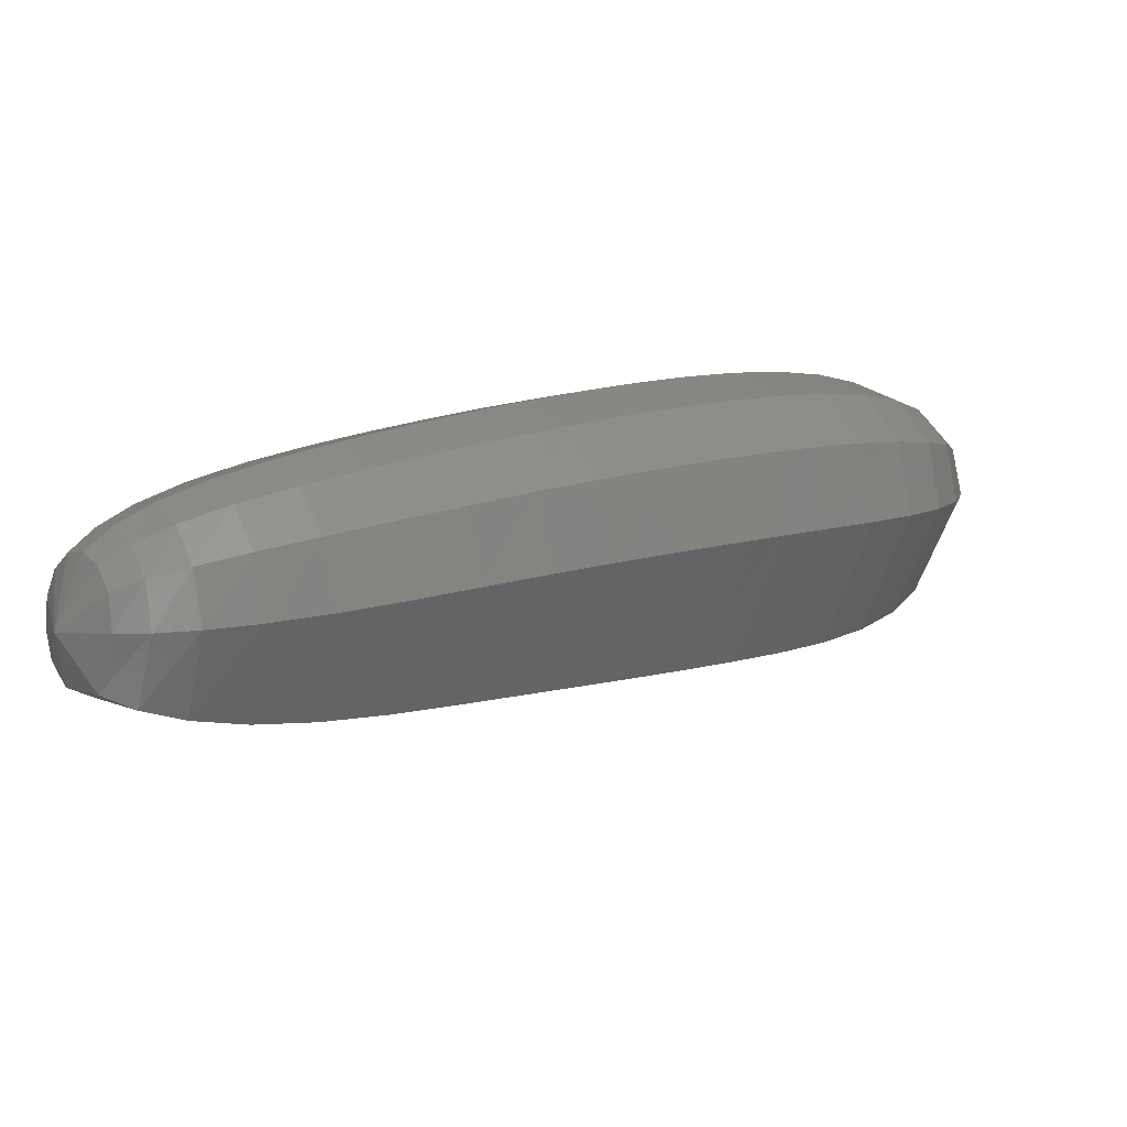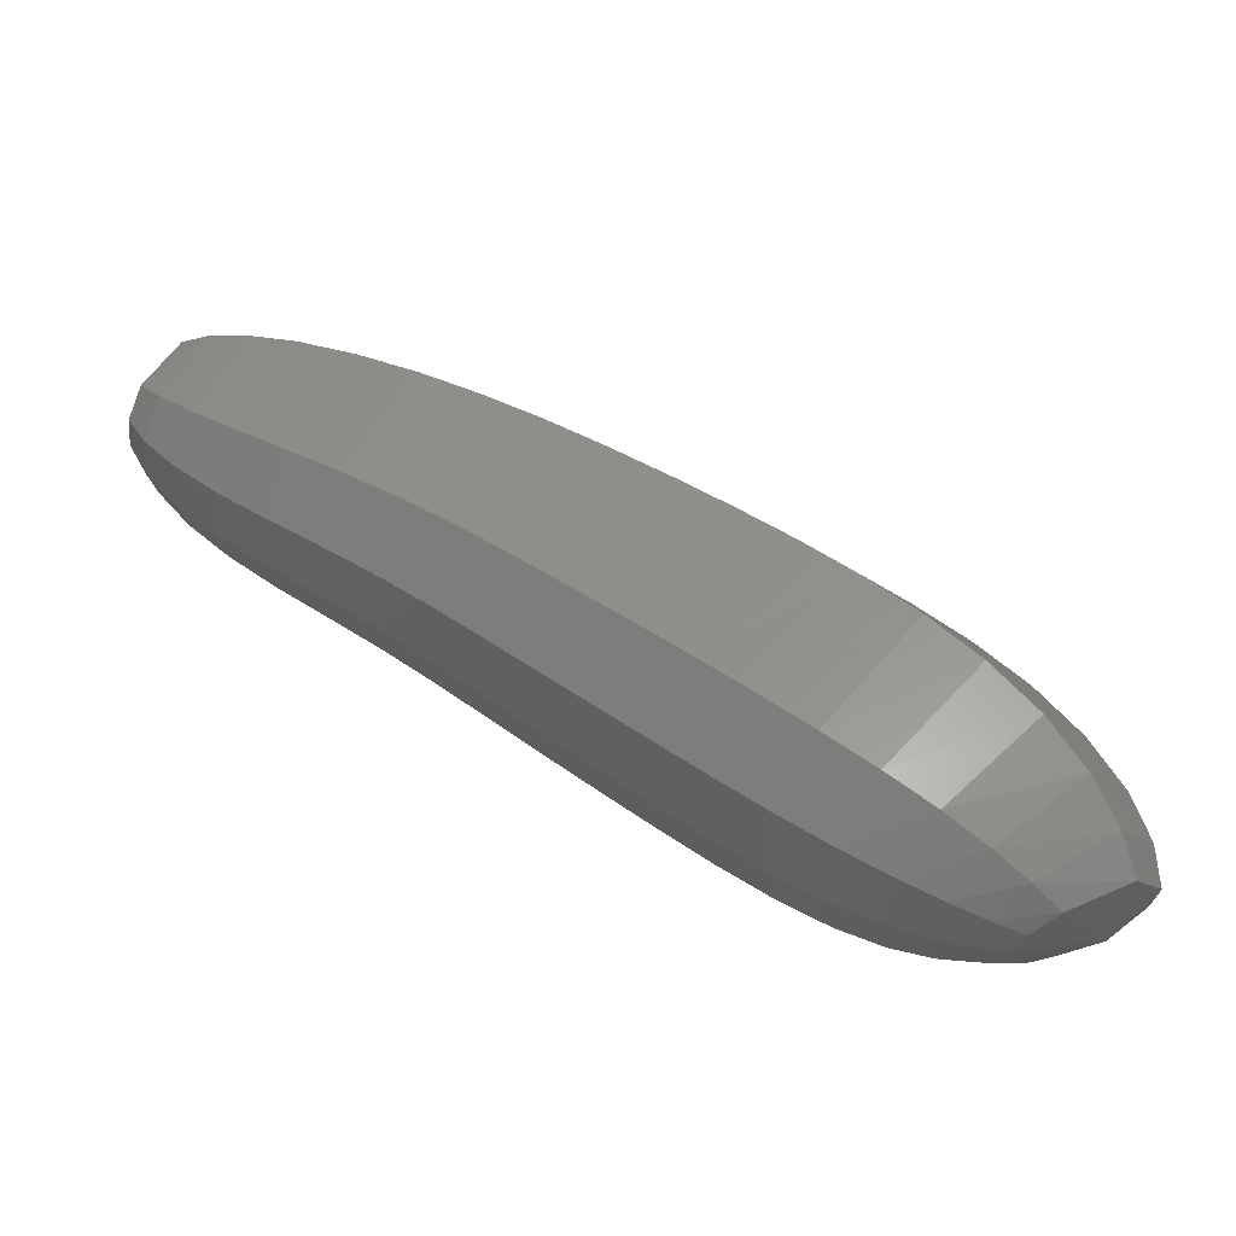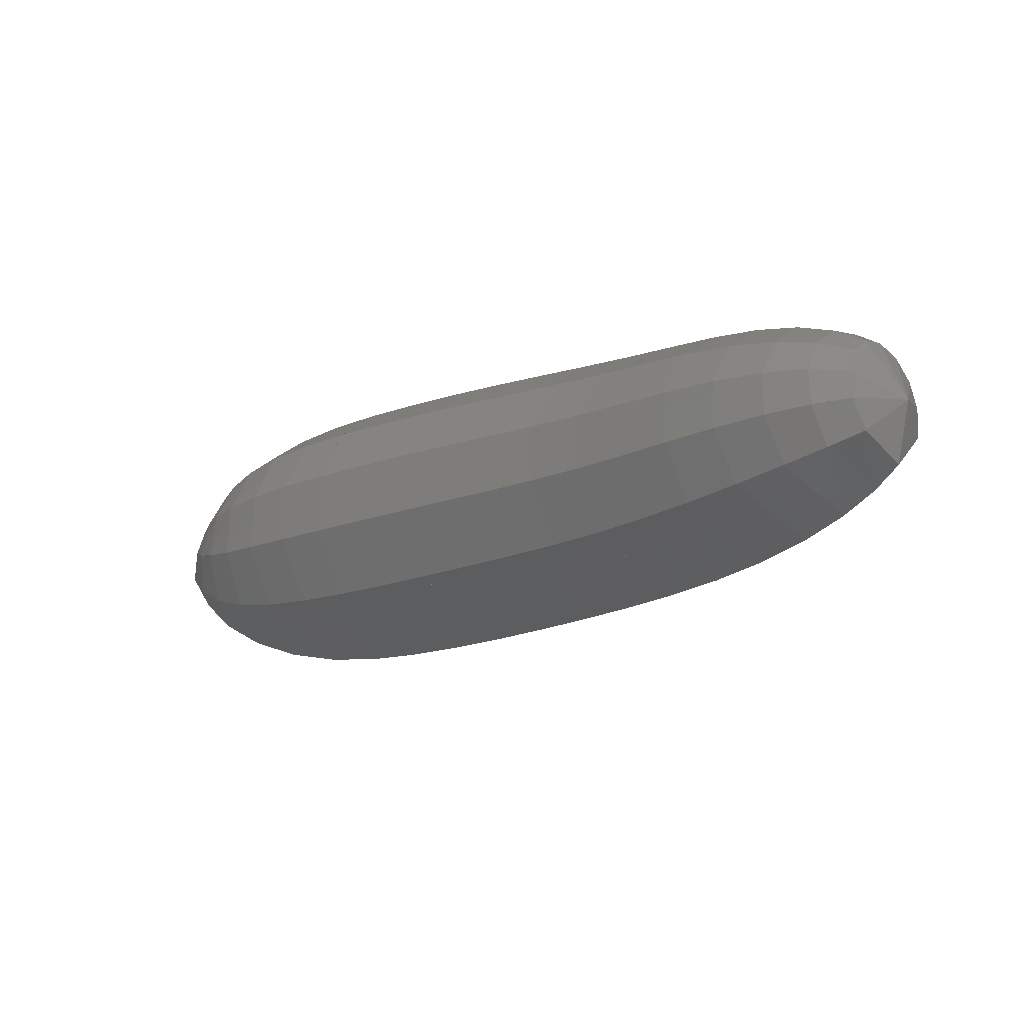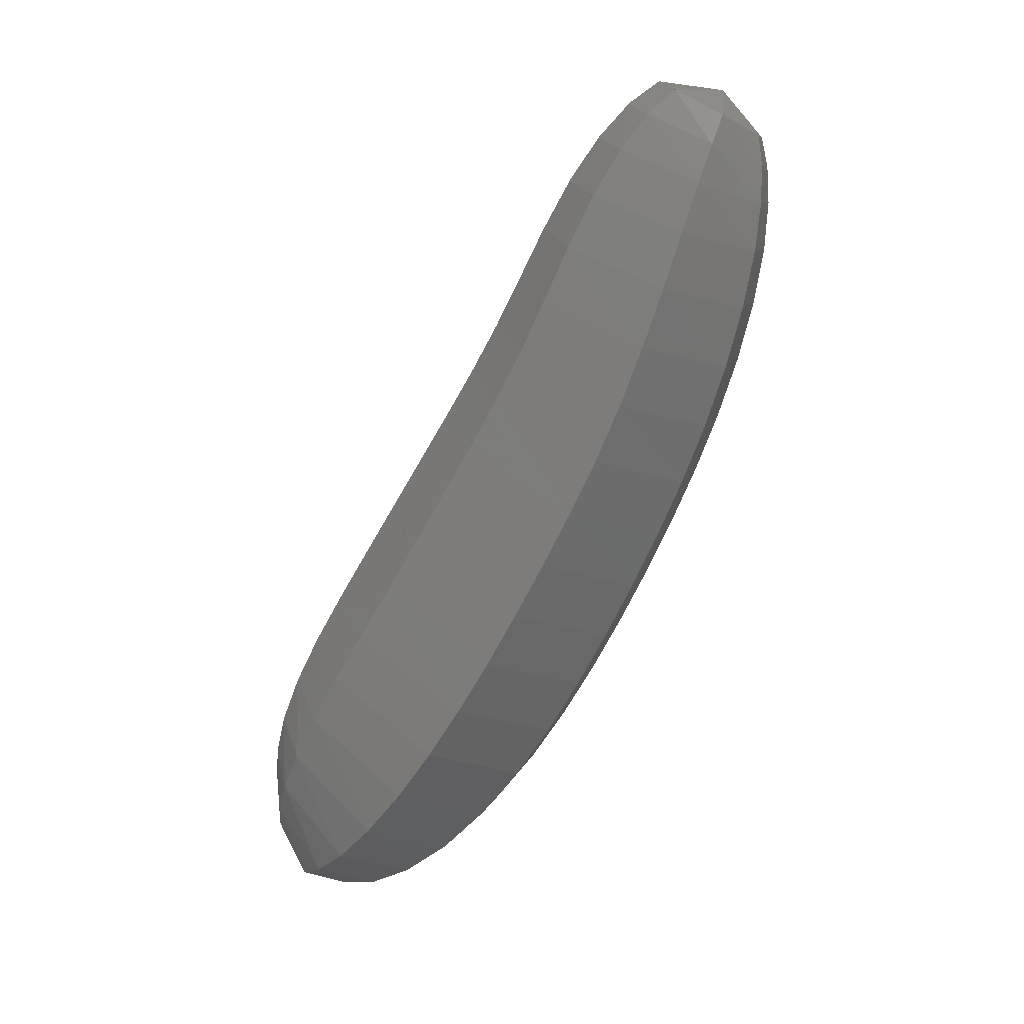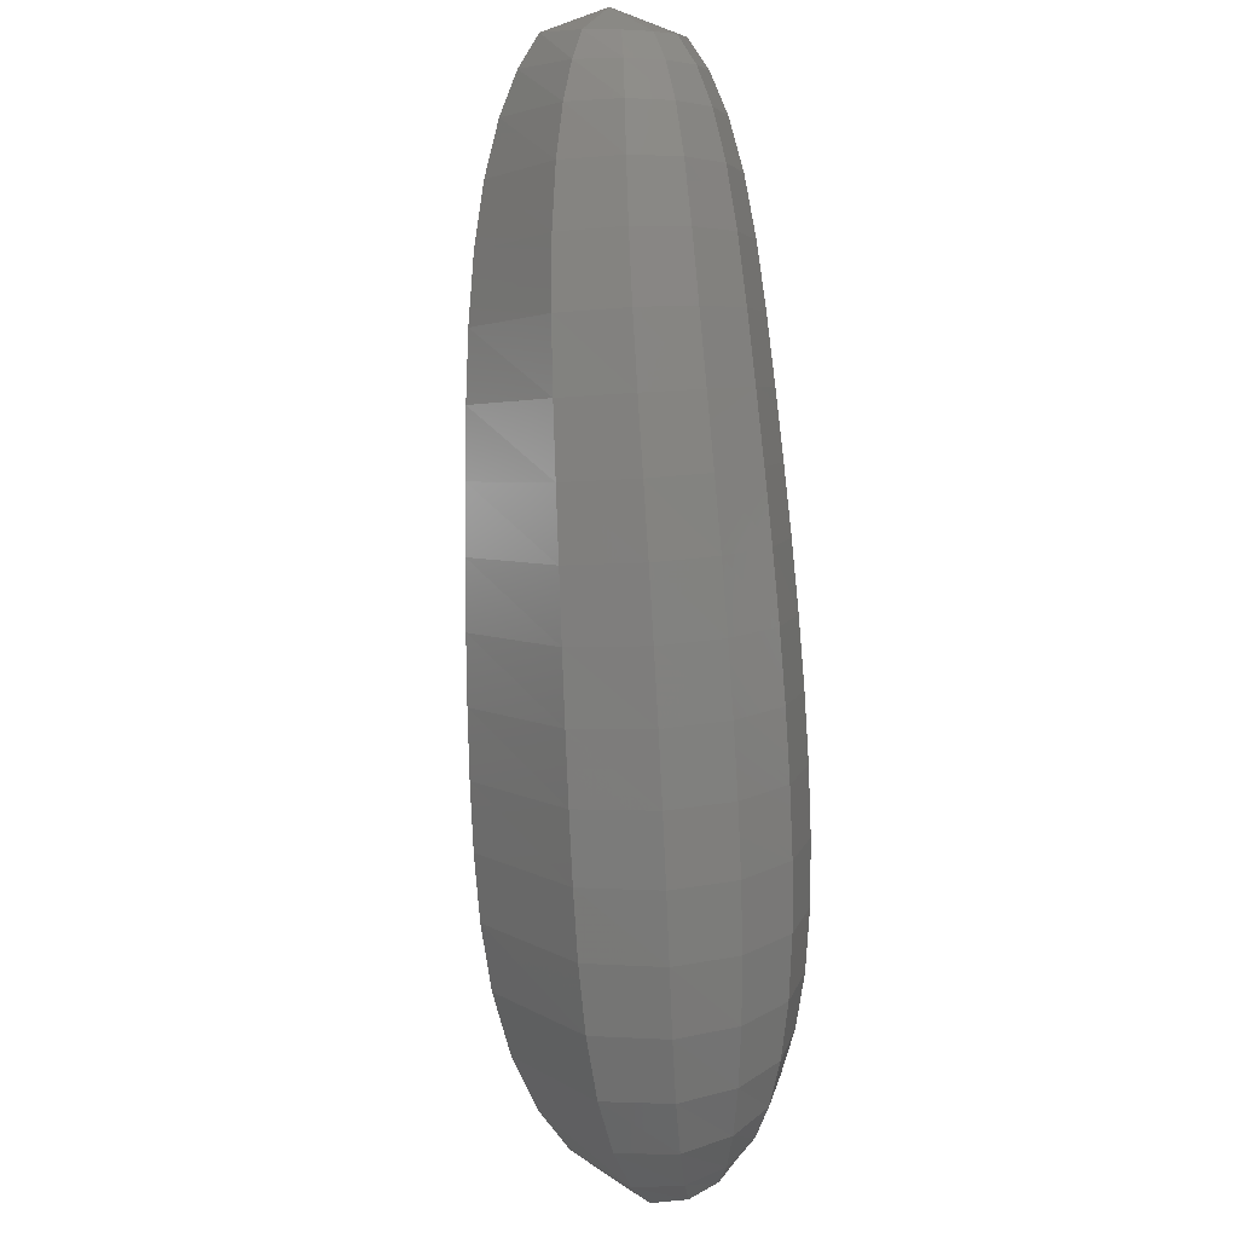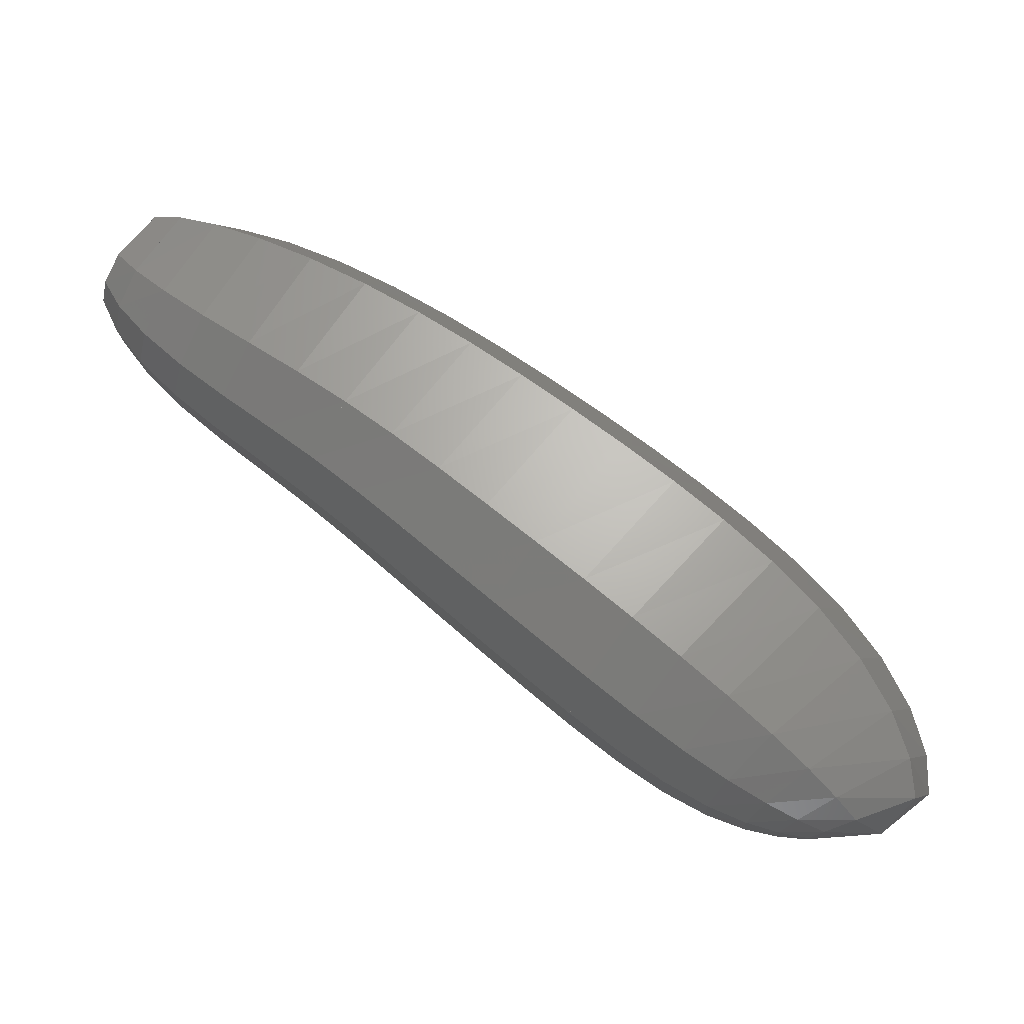
<metadata>
{"format":"stl","ext":"stl","renderer":"f3d","projection":"perspective","resolution":1024,"background":"white","views":[{"elev":76.6,"azim":-28.3,"up":"+Z"},{"elev":-53.6,"azim":-19.4,"up":"+Z"},{"elev":-3.4,"azim":-104.7,"up":"+Y"},{"elev":-62.6,"azim":-82.6,"up":"+Y"},{"elev":63.2,"azim":77.3,"up":"+Z"},{"elev":-43.0,"azim":-27.5,"up":"+Z"}]}
</metadata>
<code>
# stl→obj: 212 verts, 440 faces
v -44.3 31.77 348.4
v -44.33 31.52 348.4
v -44.16 31.63 348.6
v -44.41 31.42 348.5
v -44.19 31.58 348.7
v -44.52 31.34 348.6
v -44.27 31.54 348.9
v -44.67 31.29 348.8
v -44.39 31.51 349.1
v -44.85 31.27 348.9
v -44.54 31.51 349.2
v -45.03 31.28 349.1
v -44.72 31.53 349.4
v -45.21 31.3 349.2
v -44.9 31.56 349.6
v -45.39 31.33 349.4
v -45.09 31.59 349.7
v -45.58 31.36 349.5
v -45.29 31.62 349.8
v -45.77 31.4 349.6
v -45.49 31.66 350
v -45.96 31.45 349.8
v -45.69 31.69 350.1
v -46.15 31.49 349.9
v -45.9 31.73 350.2
v -46.35 31.54 350
v -46.12 31.77 350.3
v -46.55 31.59 350.1
v -46.34 31.82 350.4
v -46.76 31.66 350.2
v -46.56 31.87 350.5
v -46.95 31.73 350.3
v -46.76 31.93 350.6
v -47.11 31.81 350.4
v -46.93 31.98 350.6
v -47.22 31.9 350.5
v -47.07 32.04 350.7
v -47.3 31.99 350.5
v -47.17 32.1 350.7
v -47.33 32.21 350.6
v -44.13 31.75 348.6
v -44.15 31.74 348.8
v -44.21 31.74 348.9
v -44.31 31.74 349.1
v -44.46 31.76 349.3
v -44.62 31.79 349.5
v -44.81 31.82 349.6
v -45 31.85 349.8
v -45.2 31.88 349.9
v -45.4 31.91 350
v -45.61 31.95 350.2
v -45.82 31.98 350.3
v -46.04 32.01 350.4
v -46.27 32.05 350.5
v -46.49 32.08 350.6
v -46.69 32.12 350.7
v -46.87 32.16 350.7
v -47.01 32.19 350.7
v -47.13 32.21 350.7
v -44.16 31.86 348.6
v -44.17 31.88 348.8
v -44.23 31.91 348.9
v -44.33 31.94 349.1
v -44.46 31.98 349.3
v -44.63 32.02 349.4
v -44.81 32.05 349.6
v -45 32.08 349.7
v -45.2 32.11 349.9
v -45.4 32.14 350
v -45.61 32.17 350.1
v -45.82 32.19 350.2
v -46.03 32.22 350.4
v -46.26 32.24 350.5
v -46.48 32.27 350.6
v -46.68 32.3 350.6
v -46.86 32.31 350.7
v -47 32.32 350.7
v -47.12 32.31 350.7
v -44.23 31.94 348.6
v -44.25 32 348.7
v -44.31 32.05 348.9
v -44.41 32.1 349
v -44.54 32.16 349.1
v -44.71 32.2 349.3
v -44.88 32.24 349.4
v -45.07 32.27 349.6
v -45.27 32.3 349.7
v -45.47 32.32 349.9
v -45.67 32.34 350
v -45.88 32.36 350.1
v -46.09 32.39 350.2
v -46.3 32.41 350.3
v -46.51 32.43 350.4
v -46.71 32.44 350.5
v -46.89 32.44 350.6
v -47.03 32.42 350.6
v -47.15 32.39 350.6
v -44.33 31.99 348.6
v -44.37 32.06 348.7
v -44.44 32.13 348.7
v -44.54 32.2 348.8
v -44.68 32.26 349
v -44.84 32.3 349.1
v -45.02 32.34 349.3
v -45.2 32.37 349.4
v -45.39 32.4 349.5
v -45.59 32.42 349.7
v -45.78 32.44 349.8
v -45.98 32.46 349.9
v -46.18 32.48 350.1
v -46.38 32.5 350.2
v -46.59 32.51 350.3
v -46.78 32.52 350.3
v -46.95 32.5 350.4
v -47.09 32.48 350.5
v -47.19 32.43 350.5
v -44.43 31.99 348.5
v -44.5 32.06 348.6
v -44.58 32.13 348.6
v -44.7 32.2 348.7
v -44.84 32.26 348.8
v -45 32.3 348.9
v -45.18 32.34 349.1
v -45.36 32.37 349.2
v -45.54 32.4 349.3
v -45.73 32.42 349.5
v -45.92 32.44 349.6
v -46.11 32.46 349.7
v -46.3 32.48 349.9
v -46.49 32.5 350
v -46.68 32.51 350.1
v -46.87 32.52 350.2
v -47.03 32.5 350.3
v -47.16 32.48 350.4
v -47.16 32.48 350.3
v -47.26 32.43 350.4
v -44.52 31.94 348.4
v -44.61 32 348.5
v -44.71 32.05 348.5
v -44.84 32.1 348.6
v -44.99 32.16 348.6
v -45.16 32.2 348.8
v -45.33 32.24 348.9
v -45.51 32.27 349
v -45.69 32.3 349.2
v -45.87 32.32 349.3
v -46.06 32.34 349.4
v -46.24 32.36 349.6
v -46.42 32.39 349.7
v -46.6 32.41 349.8
v -46.78 32.43 349.9
v -46.96 32.44 350
v -47.12 32.44 350.1
v -47.24 32.42 350.2
v -47.32 32.39 350.4
v -44.57 31.86 348.4
v -44.68 31.88 348.4
v -44.8 31.91 348.4
v -44.94 31.94 348.5
v -45.1 31.98 348.5
v -45.27 32.02 348.6
v -45.45 32.05 348.8
v -45.62 32.08 348.9
v -45.8 32.11 349
v -45.98 32.14 349.2
v -46.16 32.17 349.3
v -46.33 32.19 349.5
v -46.51 32.22 349.6
v -46.68 32.24 349.7
v -46.86 32.27 349.8
v -47.03 32.3 349.9
v -47.19 32.31 350.1
v -47.3 32.32 350.2
v -47.37 32.31 350.3
v -44.57 31.75 348.3
v -44.7 31.74 348.3
v -44.83 31.74 348.4
v -44.98 31.74 348.4
v -45.15 31.76 348.5
v -45.32 31.79 348.6
v -45.5 31.82 348.8
v -45.67 31.85 348.9
v -45.85 31.88 349
v -46.03 31.91 349.2
v -46.2 31.95 349.3
v -46.38 31.98 349.4
v -46.55 32.01 349.6
v -46.73 32.05 349.7
v -46.9 32.08 349.8
v -47.08 32.12 349.9
v -47.22 32.16 350.1
v -47.33 32.19 350.2
v -47.4 32.21 350.3
v -44.52 31.63 348.3
v -44.64 31.58 348.4
v -44.77 31.54 348.4
v -44.93 31.51 348.5
v -45.1 31.51 348.6
v -45.28 31.53 348.7
v -45.46 31.56 348.9
v -45.63 31.59 349
v -45.81 31.62 349.1
v -45.99 31.66 349.3
v -46.17 31.69 349.4
v -46.35 31.73 349.5
v -46.53 31.77 349.7
v -46.71 31.82 349.8
v -46.9 31.87 349.9
v -47.07 31.93 350
v -47.22 31.98 350.1
v -47.33 32.04 350.2
v -47.39 32.1 350.4
f 1 1 2
f 2 1 3
f 2 3 4
f 4 3 5
f 4 5 6
f 6 5 7
f 6 7 8
f 8 7 9
f 8 9 10
f 10 9 11
f 10 11 12
f 12 11 13
f 12 13 14
f 14 13 15
f 14 15 16
f 16 15 17
f 16 17 18
f 18 17 19
f 18 19 20
f 20 19 21
f 20 21 22
f 22 21 23
f 22 23 24
f 24 23 25
f 24 25 26
f 26 25 27
f 26 27 28
f 28 27 29
f 28 29 30
f 30 29 31
f 30 31 32
f 32 31 33
f 32 33 34
f 34 33 35
f 34 35 36
f 36 35 37
f 36 37 38
f 38 37 39
f 38 39 40
f 40 39 40
f 1 1 3
f 3 1 41
f 3 41 5
f 5 41 42
f 5 42 7
f 7 42 43
f 7 43 9
f 9 43 44
f 9 44 11
f 11 44 45
f 11 45 13
f 13 45 46
f 13 46 15
f 15 46 47
f 15 47 17
f 17 47 48
f 17 48 19
f 19 48 49
f 19 49 21
f 21 49 50
f 21 50 23
f 23 50 51
f 23 51 25
f 25 51 52
f 25 52 27
f 27 52 53
f 27 53 29
f 29 53 54
f 29 54 31
f 31 54 55
f 31 55 33
f 33 55 56
f 33 56 35
f 35 56 57
f 35 57 37
f 37 57 58
f 37 58 39
f 39 58 59
f 39 59 40
f 40 59 40
f 1 1 41
f 41 1 60
f 41 60 42
f 42 60 61
f 42 61 43
f 43 61 62
f 43 62 44
f 44 62 63
f 44 63 45
f 45 63 64
f 45 64 46
f 46 64 65
f 46 65 47
f 47 65 66
f 47 66 48
f 48 66 67
f 48 67 49
f 49 67 68
f 49 68 50
f 50 68 69
f 50 69 51
f 51 69 70
f 51 70 52
f 52 70 71
f 52 71 53
f 53 71 72
f 53 72 54
f 54 72 73
f 54 73 55
f 55 73 74
f 55 74 56
f 56 74 75
f 56 75 57
f 57 75 76
f 57 76 58
f 58 76 77
f 58 77 59
f 59 77 78
f 59 78 40
f 40 78 40
f 1 1 60
f 60 1 79
f 60 79 61
f 61 79 80
f 61 80 62
f 62 80 81
f 62 81 63
f 63 81 82
f 63 82 64
f 64 82 83
f 64 83 65
f 65 83 84
f 65 84 66
f 66 84 85
f 66 85 67
f 67 85 86
f 67 86 68
f 68 86 87
f 68 87 69
f 69 87 88
f 69 88 70
f 70 88 89
f 70 89 71
f 71 89 90
f 71 90 72
f 72 90 91
f 72 91 73
f 73 91 92
f 73 92 74
f 74 92 93
f 74 93 75
f 75 93 94
f 75 94 76
f 76 94 95
f 76 95 77
f 77 95 96
f 77 96 78
f 78 96 97
f 78 97 40
f 40 97 40
f 1 1 79
f 79 1 98
f 79 98 80
f 80 98 99
f 80 99 81
f 81 99 100
f 81 100 82
f 82 100 101
f 82 101 83
f 83 101 102
f 83 102 84
f 84 102 103
f 84 103 85
f 85 103 104
f 85 104 86
f 86 104 105
f 86 105 87
f 87 105 106
f 87 106 88
f 88 106 107
f 88 107 89
f 89 107 108
f 89 108 90
f 90 108 109
f 90 109 91
f 91 109 110
f 91 110 92
f 92 110 111
f 92 111 93
f 93 111 112
f 93 112 94
f 94 112 113
f 94 113 95
f 95 113 114
f 95 114 96
f 96 114 115
f 96 115 97
f 97 115 116
f 97 116 40
f 40 116 40
f 1 1 98
f 98 1 117
f 98 117 99
f 99 117 118
f 99 118 100
f 100 118 119
f 100 119 101
f 101 119 120
f 101 120 102
f 102 120 121
f 102 121 103
f 103 121 122
f 103 122 104
f 104 122 123
f 104 123 105
f 105 123 124
f 105 124 106
f 106 124 125
f 106 125 107
f 107 125 126
f 107 126 108
f 108 126 127
f 108 127 109
f 109 127 128
f 109 128 110
f 110 128 129
f 110 129 111
f 111 129 130
f 111 130 112
f 112 130 131
f 112 131 113
f 113 131 132
f 113 132 114
f 114 132 133
f 114 133 115
f 115 133 134
f 115 135 116
f 116 135 136
f 116 136 40
f 40 136 40
f 1 1 117
f 117 1 137
f 117 137 118
f 118 137 138
f 118 138 119
f 119 138 139
f 119 139 120
f 120 139 140
f 120 140 121
f 121 140 141
f 121 141 122
f 122 141 142
f 122 142 123
f 123 142 143
f 123 143 124
f 124 143 144
f 124 144 125
f 125 144 145
f 125 145 126
f 126 145 146
f 126 146 127
f 127 146 147
f 127 147 128
f 128 147 148
f 128 148 129
f 129 148 149
f 129 149 130
f 130 149 150
f 130 150 131
f 131 150 151
f 131 151 132
f 132 151 152
f 132 152 133
f 133 152 153
f 133 153 134
f 134 153 154
f 135 154 136
f 136 154 155
f 136 155 40
f 40 155 40
f 1 1 137
f 137 1 156
f 137 156 138
f 138 156 157
f 138 157 139
f 139 157 158
f 139 158 140
f 140 158 159
f 140 159 141
f 141 159 160
f 141 160 142
f 142 160 161
f 142 161 143
f 143 161 162
f 143 162 144
f 144 162 163
f 144 163 145
f 145 163 164
f 145 164 146
f 146 164 165
f 146 165 147
f 147 165 166
f 147 166 148
f 148 166 167
f 148 167 149
f 149 167 168
f 149 168 150
f 150 168 169
f 150 169 151
f 151 169 170
f 151 170 152
f 152 170 171
f 152 171 153
f 153 171 172
f 153 172 154
f 154 172 173
f 154 173 155
f 155 173 174
f 155 174 40
f 40 174 40
f 1 1 156
f 156 1 175
f 156 175 157
f 157 175 176
f 157 176 158
f 158 176 177
f 158 177 159
f 159 177 178
f 159 178 160
f 160 178 179
f 160 179 161
f 161 179 180
f 161 180 162
f 162 180 181
f 162 181 163
f 163 181 182
f 163 182 164
f 164 182 183
f 164 183 165
f 165 183 184
f 165 184 166
f 166 184 185
f 166 185 167
f 167 185 186
f 167 186 168
f 168 186 187
f 168 187 169
f 169 187 188
f 169 188 170
f 170 188 189
f 170 189 171
f 171 189 190
f 171 190 172
f 172 190 191
f 172 191 173
f 173 191 192
f 173 192 174
f 174 192 193
f 174 193 40
f 40 193 40
f 1 1 175
f 175 1 194
f 175 194 176
f 176 194 195
f 176 195 177
f 177 195 196
f 177 196 178
f 178 196 197
f 178 197 179
f 179 197 198
f 179 198 180
f 180 198 199
f 180 199 181
f 181 199 200
f 181 200 182
f 182 200 201
f 182 201 183
f 183 201 202
f 183 202 184
f 184 202 203
f 184 203 185
f 185 203 204
f 185 204 186
f 186 204 205
f 186 205 187
f 187 205 206
f 187 206 188
f 188 206 207
f 188 207 189
f 189 207 208
f 189 208 190
f 190 208 209
f 190 209 191
f 191 209 210
f 191 210 192
f 192 210 211
f 192 211 193
f 193 211 212
f 193 212 40
f 40 212 40
f 1 1 194
f 194 1 2
f 194 2 195
f 195 2 4
f 195 4 196
f 196 4 6
f 196 6 197
f 197 6 8
f 197 8 198
f 198 8 10
f 198 10 199
f 199 10 12
f 199 12 200
f 200 12 14
f 200 14 201
f 201 14 16
f 201 16 202
f 202 16 18
f 202 18 203
f 203 18 20
f 203 20 204
f 204 20 22
f 204 22 205
f 205 22 24
f 205 24 206
f 206 24 26
f 206 26 207
f 207 26 28
f 207 28 208
f 208 28 30
f 208 30 209
f 209 30 32
f 209 32 210
f 210 32 34
f 210 34 211
f 211 34 36
f 211 36 212
f 212 36 38
f 212 38 40
f 40 38 40

</code>
